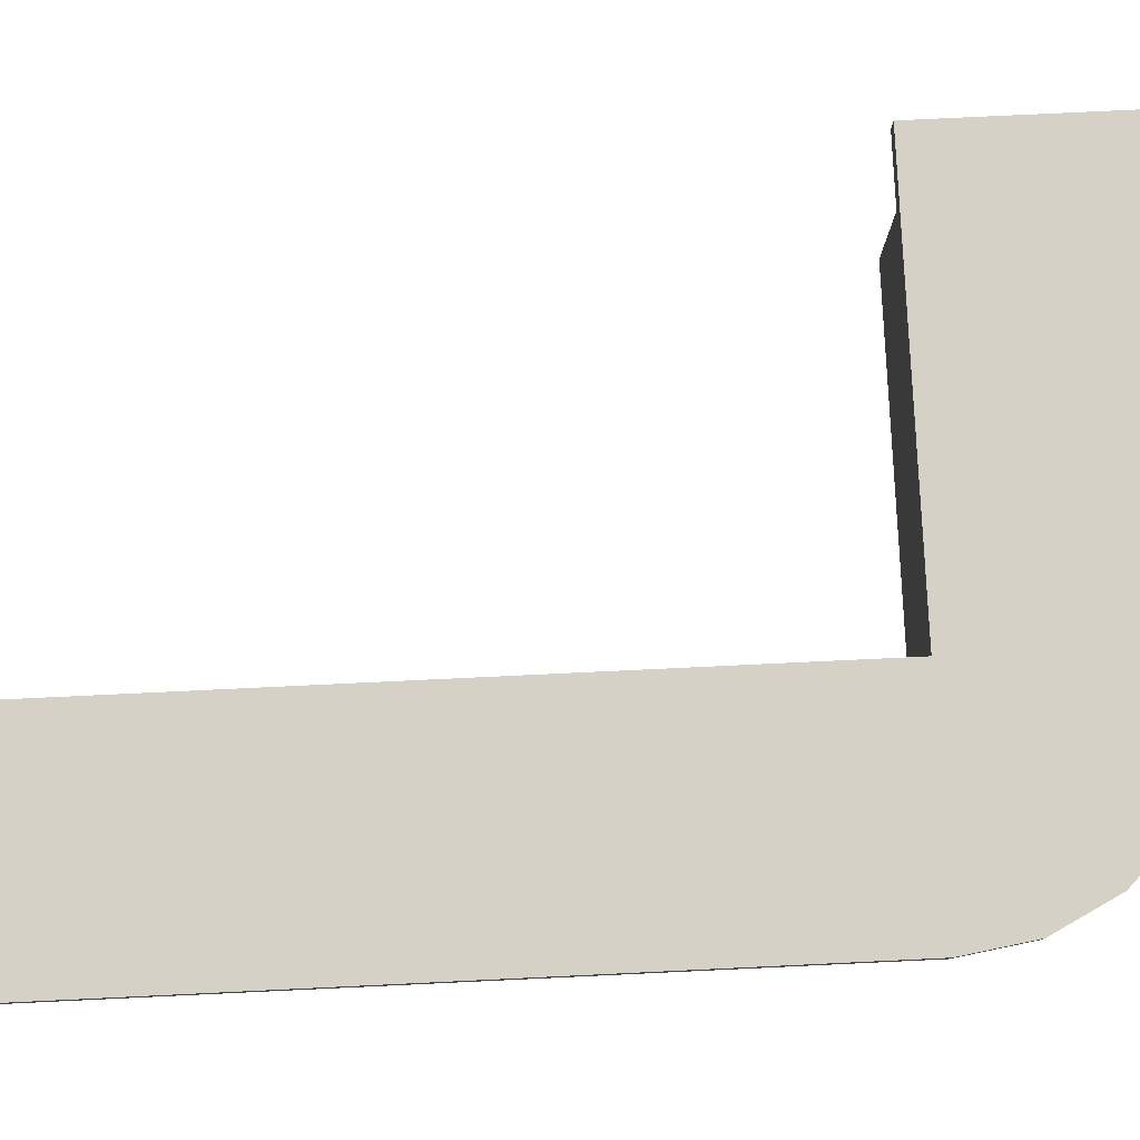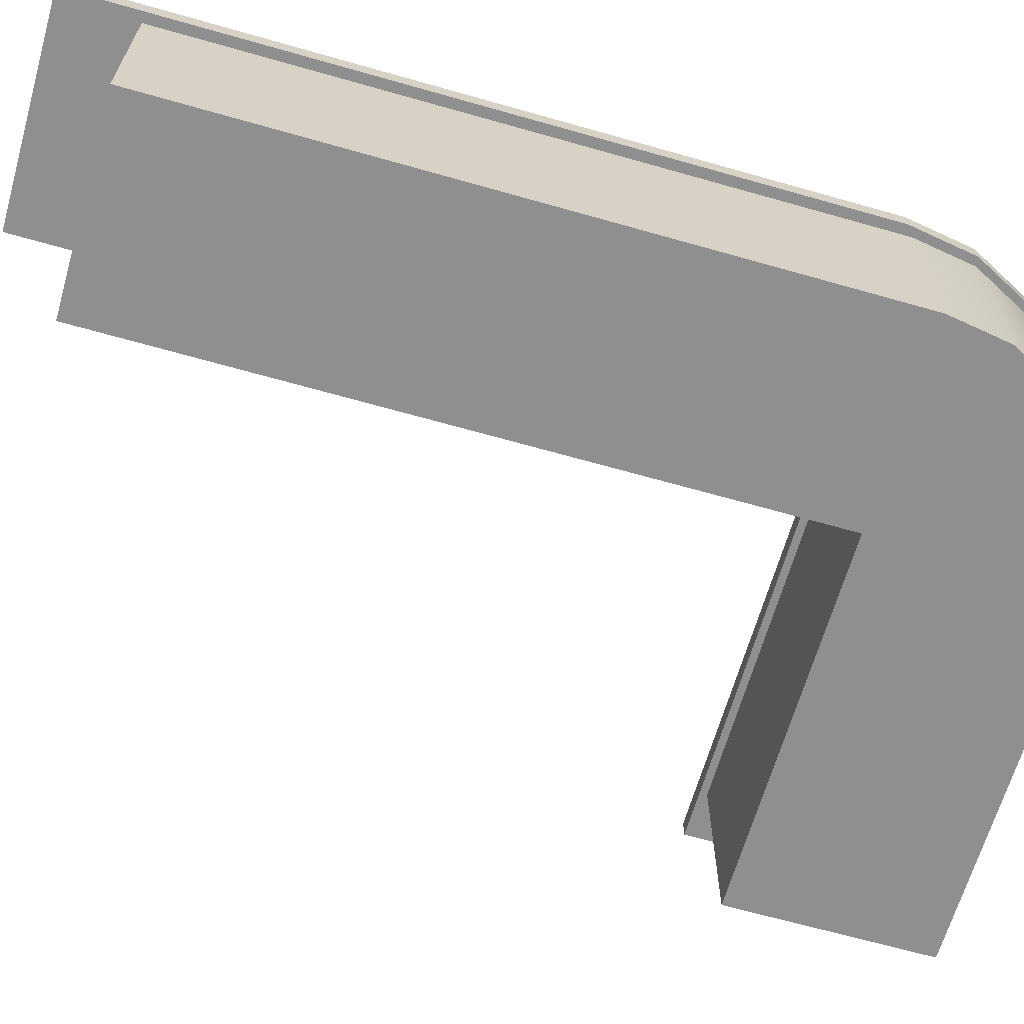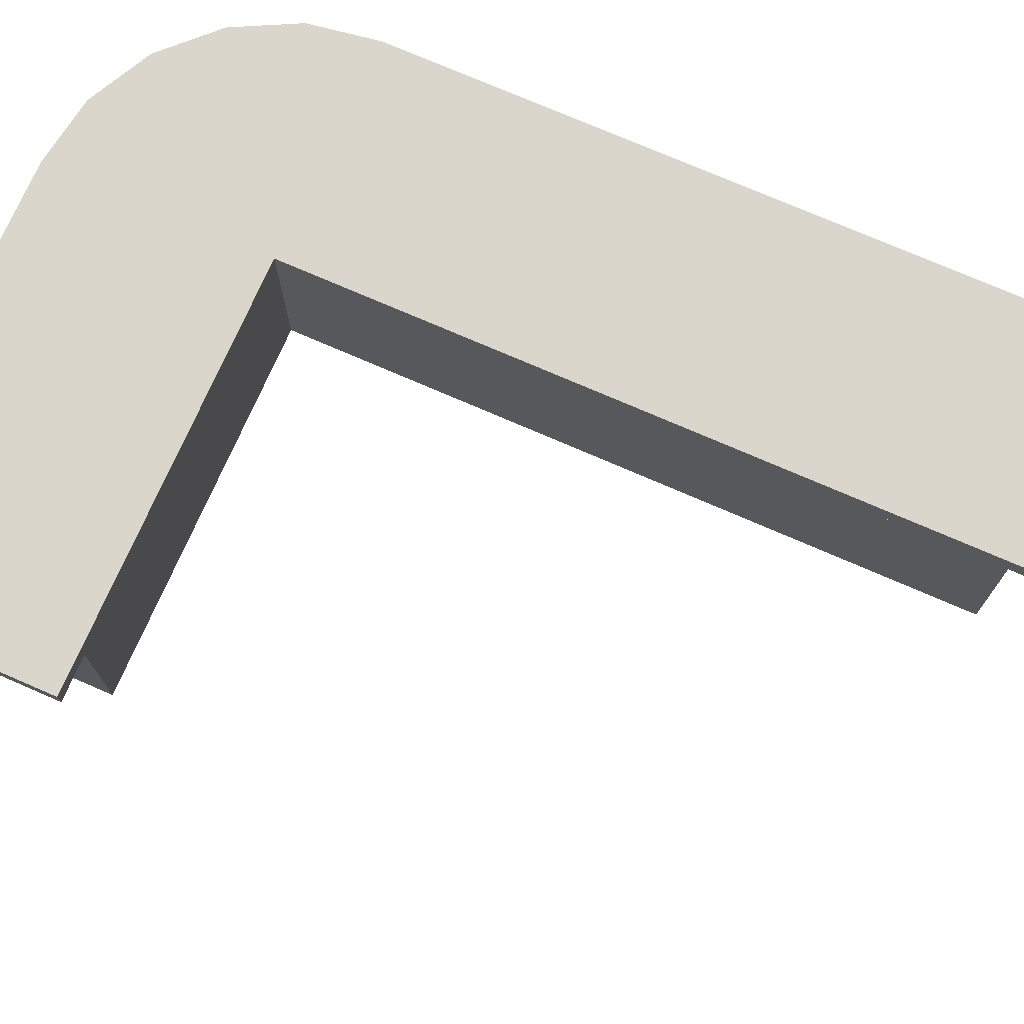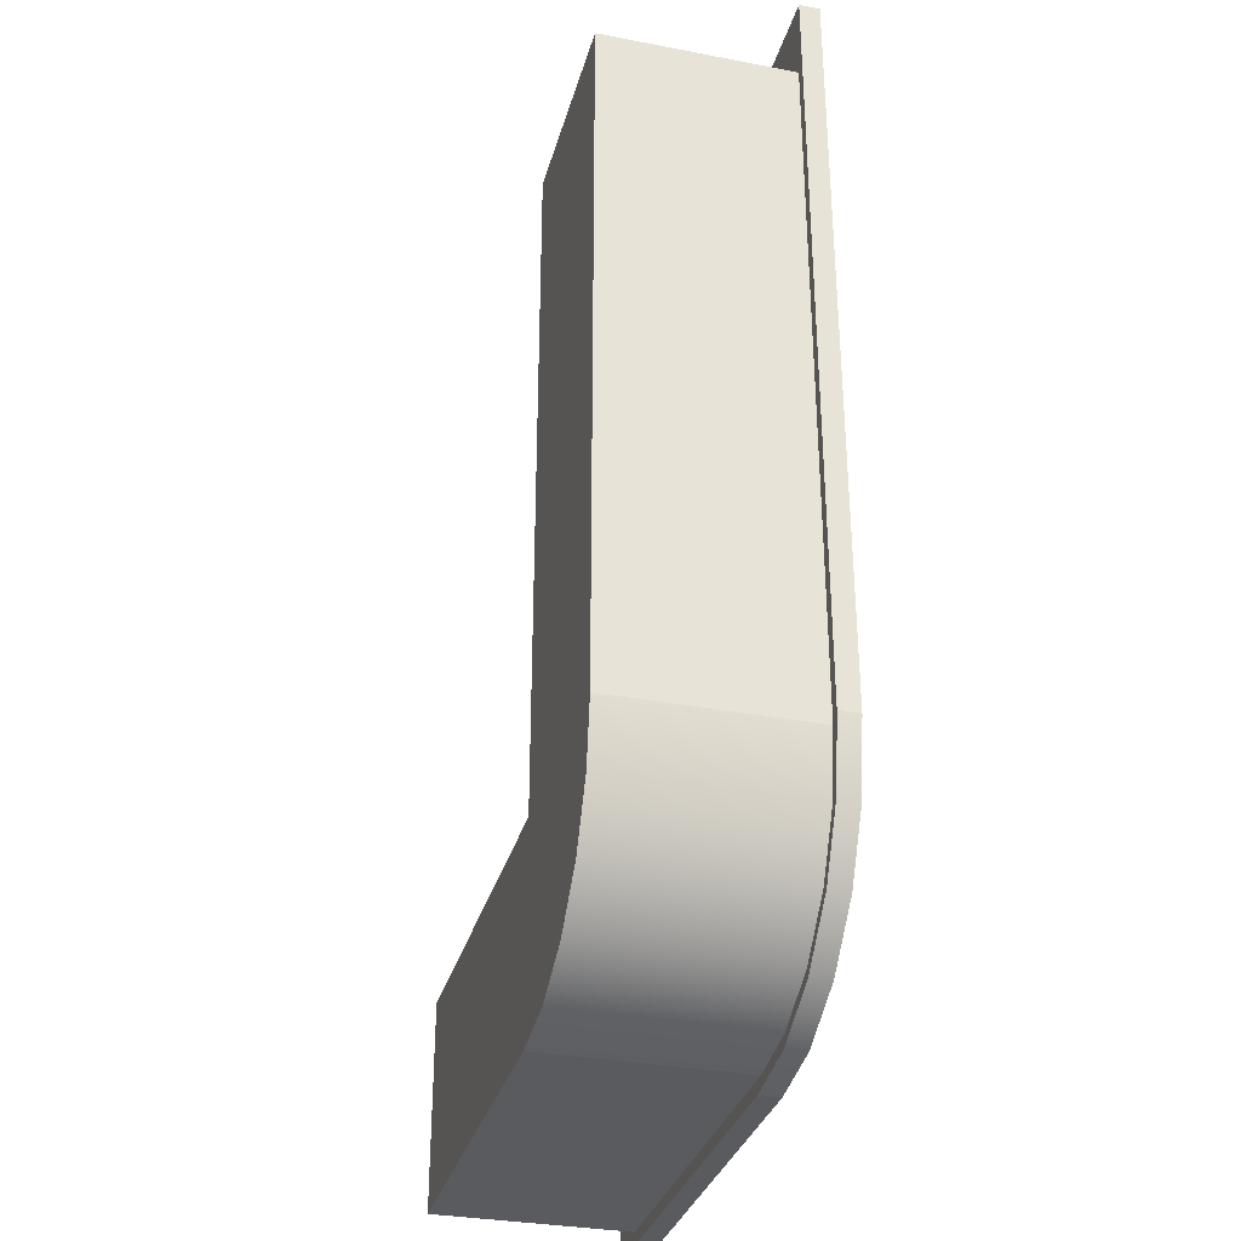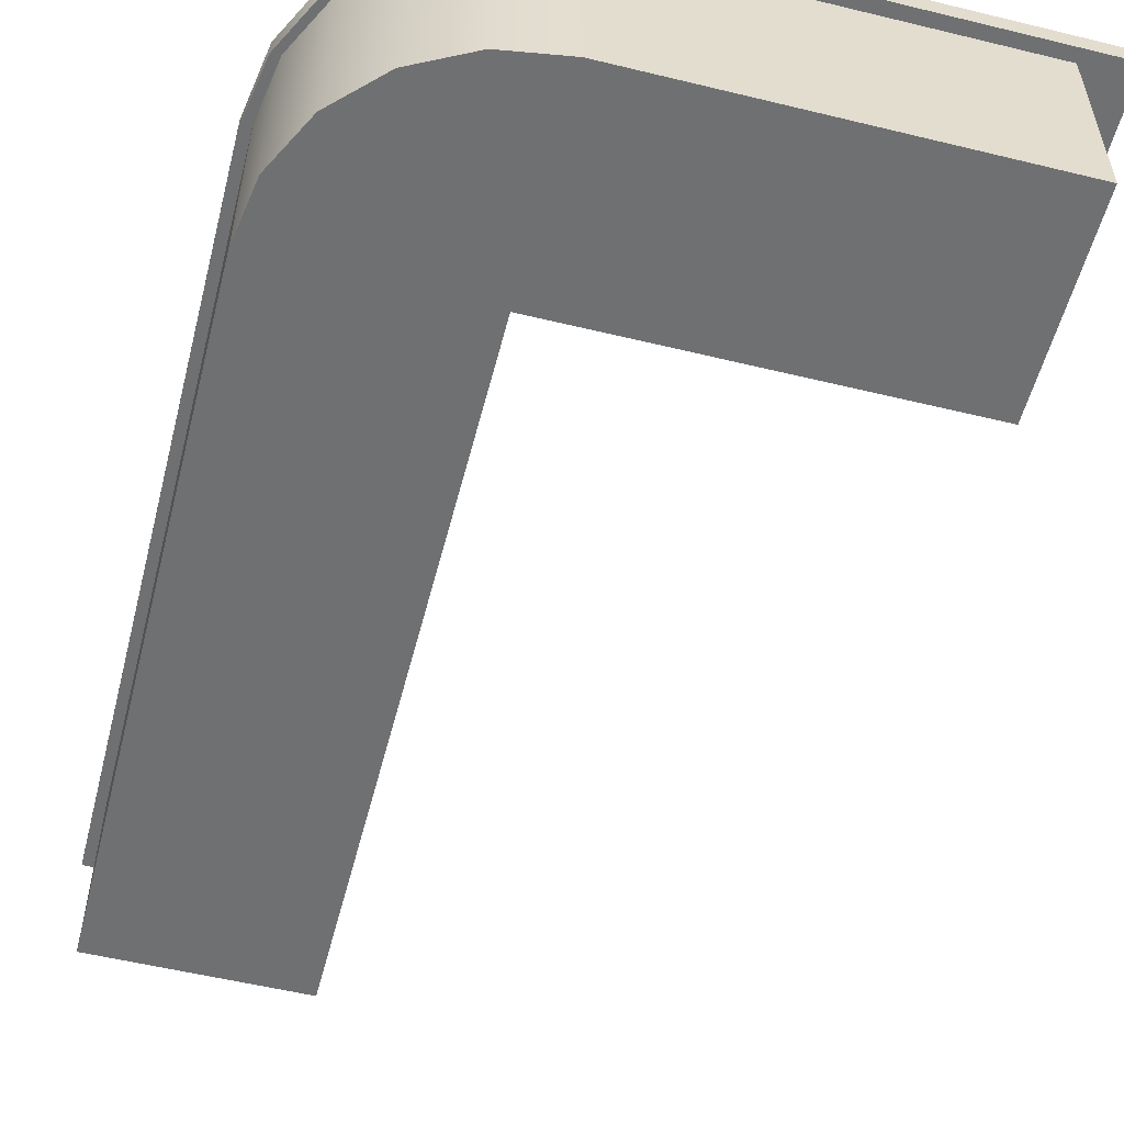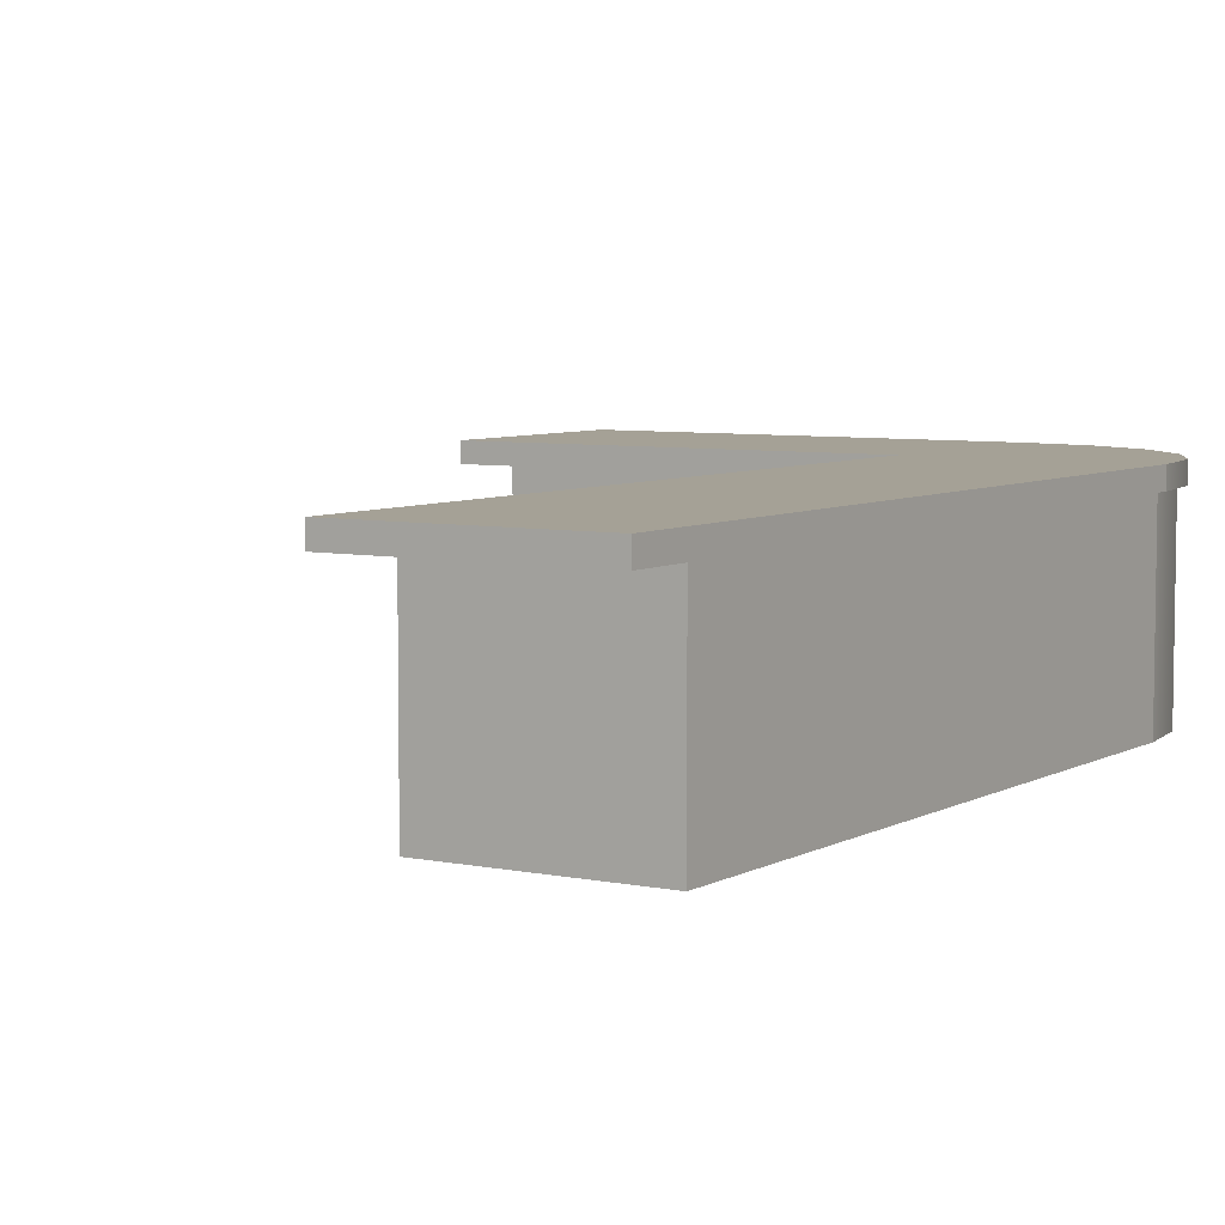
<metadata>
{"format":"obj","ext":"obj","renderer":"f3d","projection":"perspective","resolution":1024,"background":"white","views":[{"elev":79.4,"azim":87.3,"up":"+Y"},{"elev":-65.4,"azim":74.0,"up":"+Y"},{"elev":73.8,"azim":-66.4,"up":"+Y"},{"elev":-32.6,"azim":75.2,"up":"+Z"},{"elev":-54.9,"azim":165.6,"up":"+Y"},{"elev":6.1,"azim":32.3,"up":"+Y"}]}
</metadata>
<code>
v -36.9 -3.958 8.3
v -20.4 -3.958 8.3
v -36.9 -3.158 8.3
v -20.4 -3.158 8.3
v -36.9 -3.158 -0.5
v -20.4 -3.158 -0.5
v -36.9 -3.958 -0.5
v -20.4 -3.958 -0.5
f 1 2 4 3
f 3 4 6 5
f 5 6 8 7
f 7 8 2 1
f 2 8 6 4
f 7 1 3 5
v -11.6 -3.958 38
v -11.6 -3.958 8.3
v -11.6 -3.158 38
v -11.6 -3.158 8.3
v -20.4 -3.158 38
v -20.4 -3.158 8.3
v -20.4 -3.958 38
v -20.4 -3.958 8.3
f 9 10 12 11
f 11 12 14 13
f 13 14 16 15
f 15 16 10 9
f 10 16 14 12
f 15 9 11 13
v -12.03 -3.958 5.581
v -13.28 -3.958 3.127
v -15.23 -3.958 1.181
v -17.68 -3.958 -0.0693
v -20.4 -3.958 -0.5
v -11.6 -3.958 8.3
v -12.03 -3.158 5.581
v -13.28 -3.158 3.127
v -15.23 -3.158 1.181
v -17.68 -3.158 -0.0693
v -20.4 -3.158 -0.5
v -11.6 -3.158 8.3
v -20.4 -3.958 8.3
v -20.4 -3.158 8.3
f 17 18 24 23
f 18 19 25 24
f 19 20 26 25
f 20 21 27 26
f 22 17 23 28
f 18 17 29
f 19 18 29
f 20 19 29
f 21 20 29
f 17 22 29
f 23 24 30
f 24 25 30
f 25 26 30
f 26 27 30
f 28 23 30
v -12 -11.48 35
v -12 -11.48 8
v -12 -3.477 35
v -12 -3.477 8
v -20 -3.477 35
v -20 -3.477 8
v -20 -11.48 35
v -20 -11.48 8
f 31 32 34 33
f 33 34 36 35
f 35 36 38 37
f 37 38 32 31
f 32 38 36 34
f 37 31 33 35
v -12.39 -11.48 5.528
v -13.53 -11.48 3.298
v -15.3 -11.48 1.528
v -17.53 -11.48 0.3915
v -20 -11.48 -4e-06
v -12 -11.48 8
v -12.39 -3.477 5.528
v -13.53 -3.477 3.298
v -15.3 -3.477 1.528
v -17.53 -3.477 0.3915
v -20 -3.477 -4e-06
v -12 -3.477 8
v -20 -11.48 8
v -20 -3.477 8
f 39 40 46 45
f 40 41 47 46
f 41 42 48 47
f 42 43 49 48
f 44 39 45 50
f 40 39 51
f 41 40 51
f 42 41 51
f 43 42 51
f 39 44 51
f 45 46 52
f 46 47 52
f 47 48 52
f 48 49 52
f 50 45 52
v -35 -11.48 8
v -20 -11.48 8
v -35 -3.477 8
v -20 -3.477 8
v -35 -3.477 0
v -20 -3.477 0
v -35 -11.48 0
v -20 -11.48 0
f 53 54 56 55
f 55 56 58 57
f 57 58 60 59
f 59 60 54 53
f 54 60 58 56
f 59 53 55 57
v -35 -11.48 8
v -20 -11.48 8
v -35 -3.477 8
v -20 -3.477 8
v -35 -3.477 0
v -20 -3.477 0
v -35 -11.48 0
v -20 -11.48 0
f 61 62 64 63
f 63 64 66 65
f 65 66 68 67
f 67 68 62 61
f 62 68 66 64
f 67 61 63 65
v -12 -11.48 35
v -12 -11.48 8
v -12 -3.477 35
v -12 -3.477 8
v -20 -3.477 35
v -20 -3.477 8
v -20 -11.48 35
v -20 -11.48 8
f 69 70 72 71
f 71 72 74 73
f 73 74 76 75
f 75 76 70 69
f 70 76 74 72
f 75 69 71 73
v -12.39 -11.48 5.528
v -13.53 -11.48 3.298
v -15.3 -11.48 1.528
v -17.53 -11.48 0.3915
v -20 -11.48 -4e-06
v -12 -11.48 8
v -12.39 -3.477 5.528
v -13.53 -3.477 3.298
v -15.3 -3.477 1.528
v -17.53 -3.477 0.3915
v -20 -3.477 -4e-06
v -12 -3.477 8
v -20 -11.48 8
v -20 -3.477 8
f 77 78 84 83
f 78 79 85 84
f 79 80 86 85
f 80 81 87 86
f 82 77 83 88
f 78 77 89
f 79 78 89
f 80 79 89
f 81 80 89
f 77 82 89
f 83 84 90
f 84 85 90
f 85 86 90
f 86 87 90
f 88 83 90

</code>
